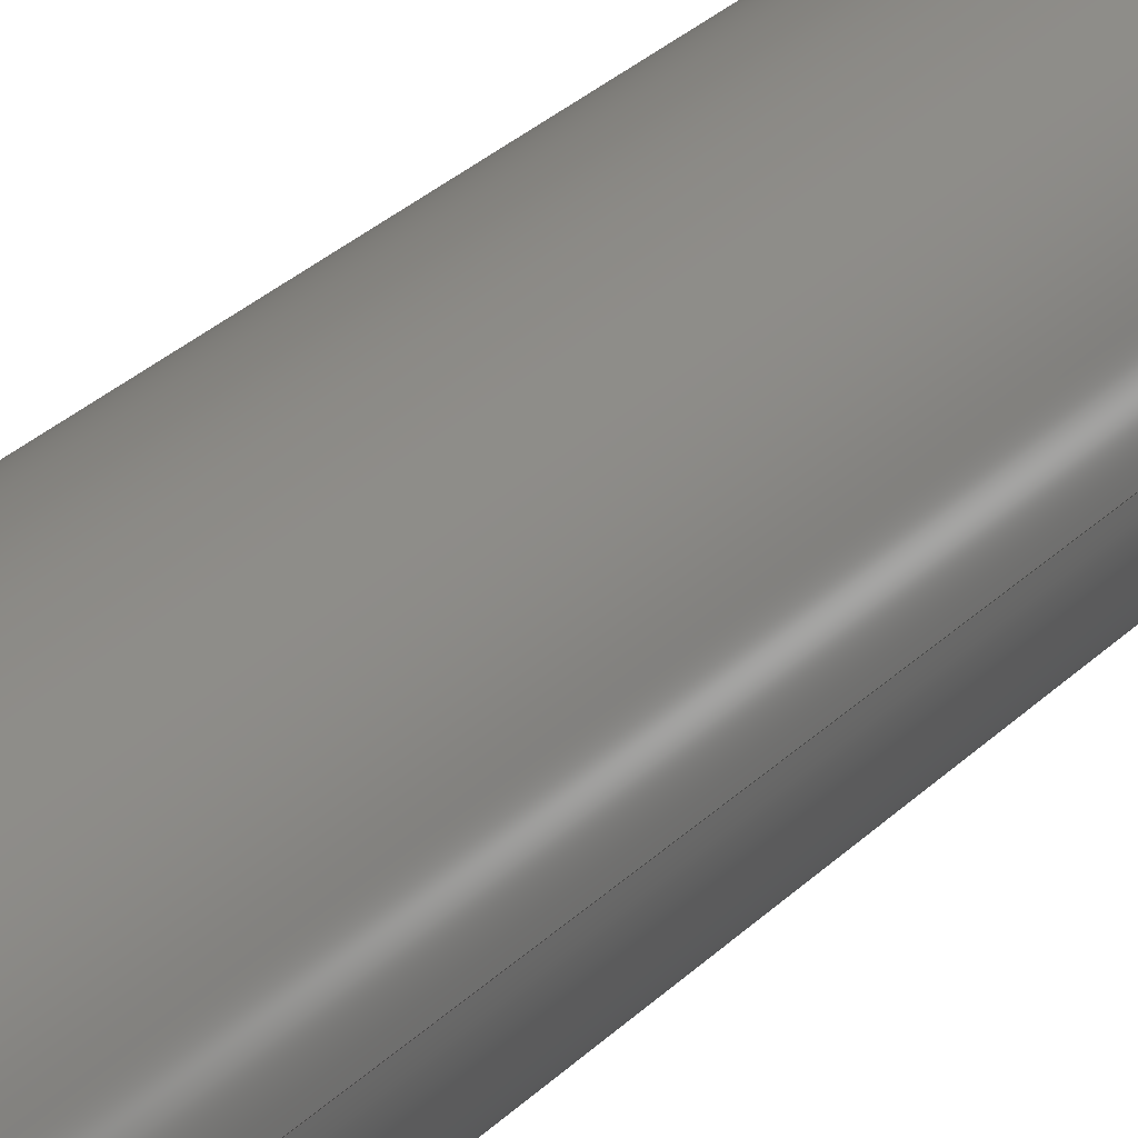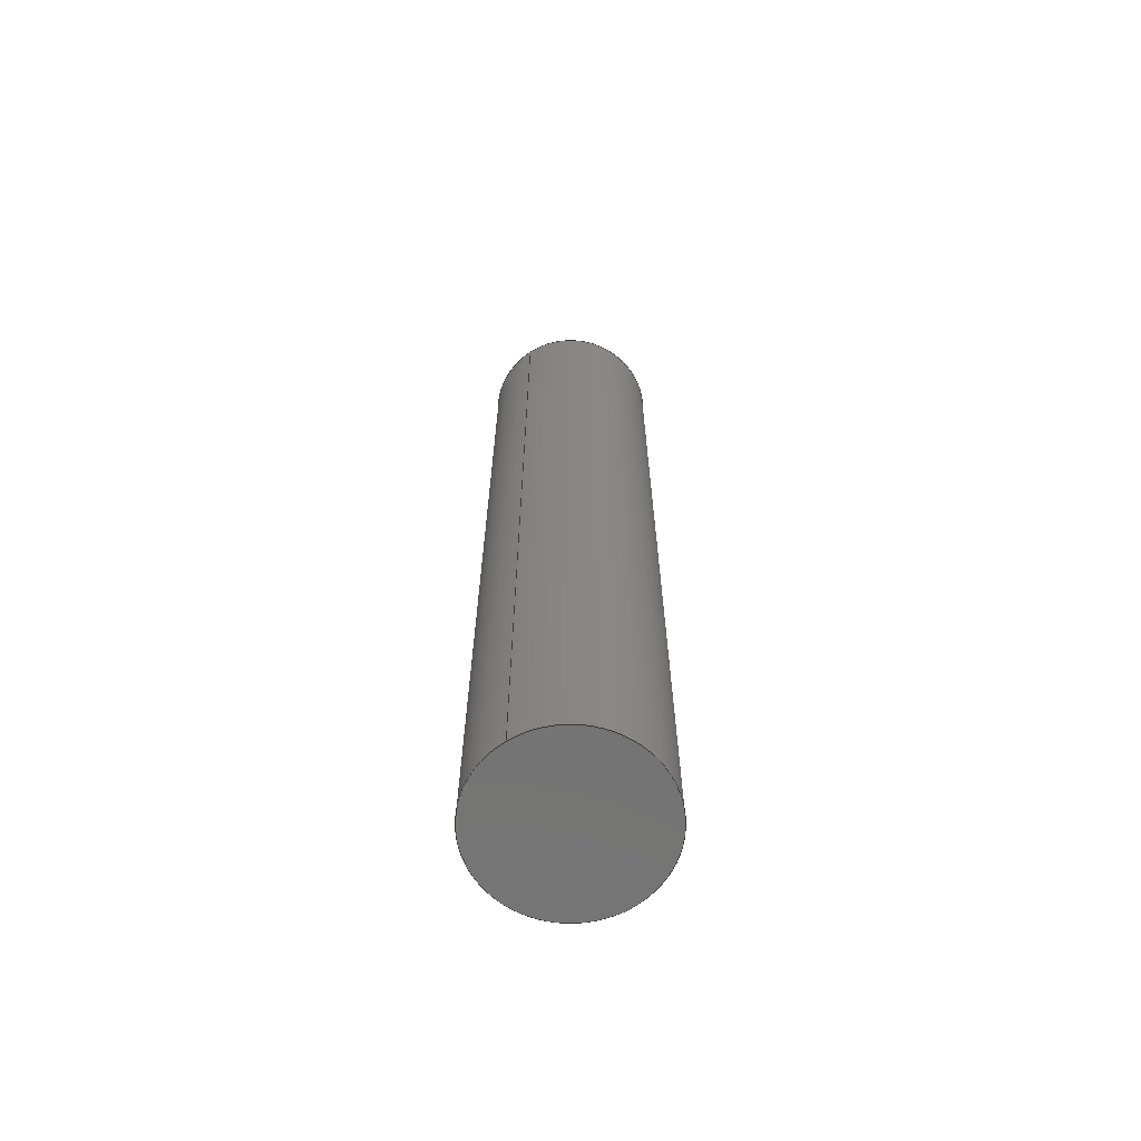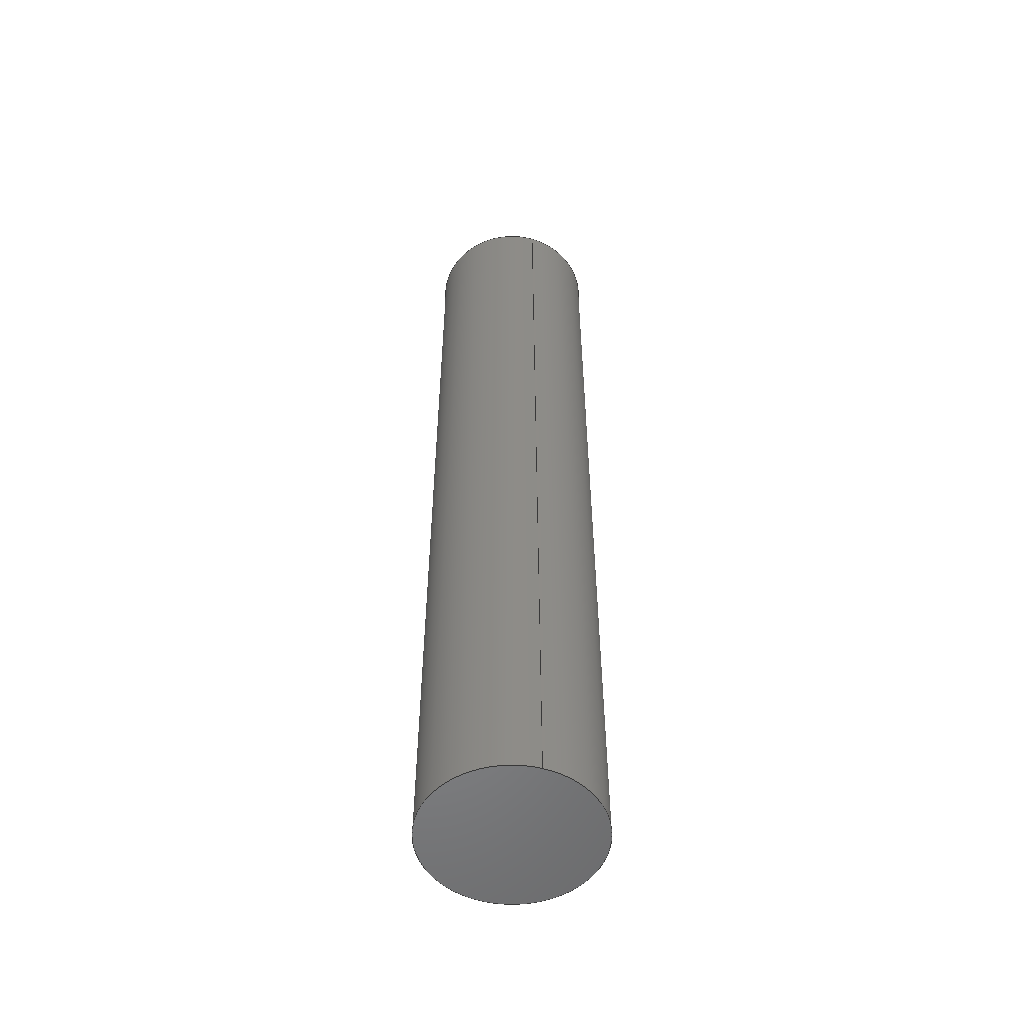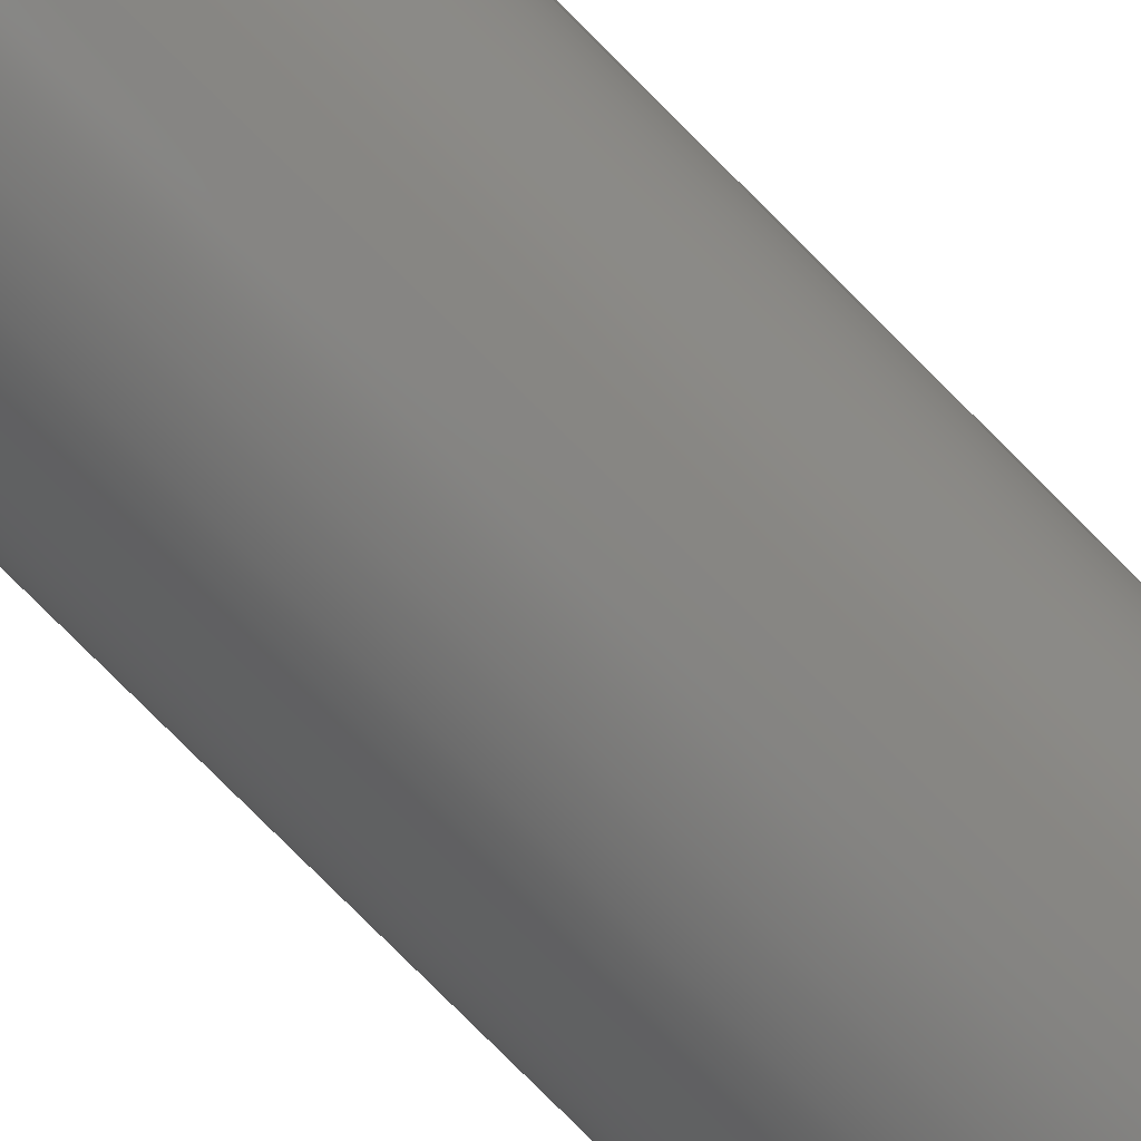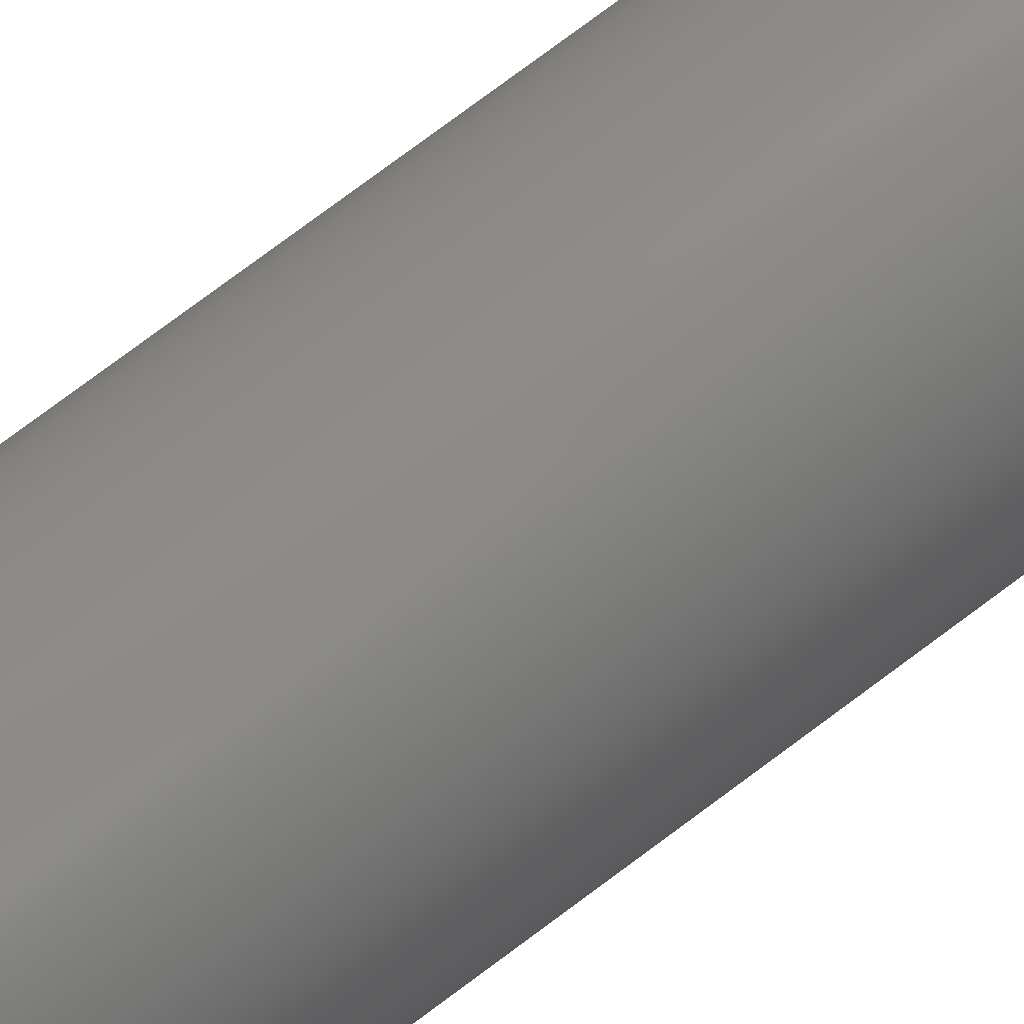
<metadata>
{"format":"step","ext":"step","renderer":"f3d","projection":"perspective","resolution":1024,"background":"white","views":[{"elev":26.5,"azim":-147.4,"up":"+Y"},{"elev":-66.2,"azim":123.1,"up":"+Z"},{"elev":-53.7,"azim":72.9,"up":"+Z"},{"elev":-78.1,"azim":44.9,"up":"+Y"},{"elev":78.0,"azim":53.4,"up":"+Y"}]}
</metadata>
<code>
ISO-10303-21;
DATA;
#1 = DATE_AND_TIME ( #4, #38 ) ;
#2 = AXIS2_PLACEMENT_3D ( 'NONE', #150, #79, #77 ) ;
#3 = ORIENTED_EDGE ( 'NONE', *, *, #94, .F. ) ;
#4 = CALENDAR_DATE ( 2019, 11, 4 ) ;
#5 = DESIGN_CONTEXT ( 'detailed design', #82, 'design' ) ;
#6 = ADVANCED_FACE ( 'NONE', ( #109 ), #149, .F. ) ;
#7 = CARTESIAN_POINT ( 'NONE',  ( 0, 0, 550 ) ) ;
#8 = CARTESIAN_POINT ( 'NONE',  ( 0, 0, 0 ) ) ;
#9 = PERSON_AND_ORGANIZATION_ROLE ( 'design_supplier' ) ;
#10 = APPROVAL_ROLE ( '' ) ;
#11 = FACE_OUTER_BOUND ( 'NONE', #175, .T. ) ;
#12 = VERTEX_POINT ( 'NONE', #147 ) ;
#13 = AXIS2_PLACEMENT_3D ( 'NONE', #7, #47, #142 ) ;
#14 = CALENDAR_DATE ( 2019, 11, 4 ) ;
#15 = APPROVAL_PERSON_ORGANIZATION ( #61, #158, #153 ) ;
#16 = EDGE_LOOP ( 'NONE', ( #84, #57 ) ) ;
#17 = CC_DESIGN_PERSON_AND_ORGANIZATION_ASSIGNMENT ( #100, #37, ( #66 ) ) ;
#18 = DIRECTION ( 'NONE',  ( 0, 0, 1 ) ) ;
#19 = PERSON_AND_ORGANIZATION ( #159, #131 ) ;
#20 = CARTESIAN_POINT ( 'NONE',  ( 0, 0, 0 ) ) ;
#21 =( NAMED_UNIT ( * ) SI_UNIT ( $, .STERADIAN. ) SOLID_ANGLE_UNIT ( ) );
#22 = APPROVAL_ROLE ( '' ) ;
#23 =( LENGTH_UNIT ( ) NAMED_UNIT ( * ) SI_UNIT ( .MILLI., .METRE. ) );
#24 = APPROVAL_PERSON_ORGANIZATION ( #53, #92, #22 ) ;
#25 = DATE_AND_TIME ( #56, #127 ) ;
#26 = AXIS2_PLACEMENT_3D ( 'NONE', #60, #18, #81 ) ;
#27 = FACE_OUTER_BOUND ( 'NONE', #108, .T. ) ;
#28 = AXIS2_PLACEMENT_3D ( 'NONE', #115, #173, #144 ) ;
#29 = PERSON_AND_ORGANIZATION ( #159, #131 ) ;
#30 = ORIENTED_EDGE ( 'NONE', *, *, #41, .F. ) ;
#31 = ORIENTED_EDGE ( 'NONE', *, *, #134, .F. ) ;
#32 = DIRECTION ( 'NONE',  ( 1, 0, 0 ) ) ;
#33 = AXIS2_PLACEMENT_3D ( 'NONE', #20, #99, #168 ) ;
#34 = DIRECTION ( 'NONE',  ( -0, -0, -1 ) ) ;
#35 = MECHANICAL_CONTEXT ( 'NONE', #49, 'mechanical' ) ;
#36 = PLANE ( 'NONE',  #148 ) ;
#37 = PERSON_AND_ORGANIZATION_ROLE ( 'design_owner' ) ;
#38 = LOCAL_TIME ( 13, 56, 42, #89 ) ;
#39 = CC_DESIGN_APPROVAL ( #158, ( #101 ) ) ;
#40 = CIRCLE ( 'NONE', #151, 50 ) ;
#41 = EDGE_CURVE ( 'NONE', #73, #75, #139, .T. ) ;
#42 = UNCERTAINTY_MEASURE_WITH_UNIT (LENGTH_MEASURE( 1e-05 ), #23, 'distance_accuracy_value', 'NONE');
#43 = APPROVAL_DATE_TIME ( #1, #163 ) ;
#44 = APPROVAL_DATE_TIME ( #90, #158 ) ;
#45 = PRODUCT_RELATED_PRODUCT_CATEGORY ( 'detail', '', ( #66 ) ) ;
#46 = ORIENTED_EDGE ( 'NONE', *, *, #41, .T. ) ;
#47 = DIRECTION ( 'NONE',  ( 0, 0, 1 ) ) ;
#48 = CARTESIAN_POINT ( 'NONE',  ( -50, 0, 550 ) ) ;
#49 = APPLICATION_CONTEXT ( 'configuration controlled 3d designs of mechanical parts and assemblies' ) ;
#50 = LOCAL_TIME ( 13, 56, 42, #121 ) ;
#51 = CARTESIAN_POINT ( 'NONE',  ( 0, 0, 550 ) ) ;
#52 = PRODUCT_DEFINITION_SHAPE ( 'NONE', 'NONE',  #101 ) ;
#53 = PERSON_AND_ORGANIZATION ( #159, #131 ) ;
#54 = AXIS2_PLACEMENT_3D ( 'NONE', #105, #62, #169 ) ;
#55 = PERSON_AND_ORGANIZATION ( #159, #131 ) ;
#56 = CALENDAR_DATE ( 2019, 11, 4 ) ;
#57 = ORIENTED_EDGE ( 'NONE', *, *, #162, .F. ) ;
#58 = CC_DESIGN_PERSON_AND_ORGANIZATION_ASSIGNMENT ( #171, #154, ( #101 ) ) ;
#59 = FACE_OUTER_BOUND ( 'NONE', #141, .T. ) ;
#60 = CARTESIAN_POINT ( 'NONE',  ( 0, 0, 550 ) ) ;
#61 = PERSON_AND_ORGANIZATION ( #159, #131 ) ;
#62 = DIRECTION ( 'NONE',  ( -0, -0, -1 ) ) ;
#63 = EDGE_CURVE ( 'NONE', #75, #143, #71, .T. ) ;
#64 = APPLICATION_PROTOCOL_DEFINITION ( 'international standard', 'config_control_design', 1994, #82 ) ;
#65 = APPROVAL_PERSON_ORGANIZATION ( #78, #163, #10 ) ;
#66 = PRODUCT ( 'shaft_Default_sldprt', 'shaft_Default_sldprt', '', ( #35 ) ) ;
#67 = PERSON_AND_ORGANIZATION_ROLE ( 'classification_officer' ) ;
#68 = CC_DESIGN_PERSON_AND_ORGANIZATION_ASSIGNMENT ( #19, #67, ( #165 ) ) ;
#69 = DATE_TIME_ROLE ( 'classification_date' ) ;
#70 = CC_DESIGN_DATE_AND_TIME_ASSIGNMENT ( #111, #170, ( #101 ) ) ;
#71 = LINE ( 'NONE', #166, #91 ) ;
#72 = ADVANCED_BREP_SHAPE_REPRESENTATION ( 'shaft_Default_sldprt', ( #93, #87 ), #74 ) ;
#73 = VERTEX_POINT ( 'NONE', #48 ) ;
#74 =( GEOMETRIC_REPRESENTATION_CONTEXT ( 3 ) GLOBAL_UNCERTAINTY_ASSIGNED_CONTEXT ( ( #42 ) ) GLOBAL_UNIT_ASSIGNED_CONTEXT ( ( #23, #132, #21 ) ) REPRESENTATION_CONTEXT ( 'NONE', 'WORKASPACE' ) );
#75 = VERTEX_POINT ( 'NONE', #152 ) ;
#76 = ADVANCED_FACE ( 'NONE', ( #27 ), #36, .T. ) ;
#77 = DIRECTION ( 'NONE',  ( 1, 0, -0 ) ) ;
#78 = PERSON_AND_ORGANIZATION ( #159, #131 ) ;
#79 = DIRECTION ( 'NONE',  ( 0, 0, 1 ) ) ;
#80 = PRODUCT_DEFINITION_FORMATION_WITH_SPECIFIED_SOURCE ( 'ANY', '', #66, .NOT_KNOWN. ) ;
#81 = DIRECTION ( 'NONE',  ( 1, 0, 0 ) ) ;
#82 = APPLICATION_CONTEXT ( 'configuration controlled 3d designs of mechanical parts and assemblies' ) ;
#83 = VECTOR ( 'NONE', #34, 1000 ) ;
#84 = ORIENTED_EDGE ( 'NONE', *, *, #126, .F. ) ;
#85 = APPROVAL_STATUS ( 'not_yet_approved' ) ;
#86 = CARTESIAN_POINT ( 'NONE',  ( 0, 0, 0 ) ) ;
#87 = AXIS2_PLACEMENT_3D ( 'NONE', #8, #98, #32 ) ;
#88 = DATE_AND_TIME ( #112, #135 ) ;
#89 = COORDINATED_UNIVERSAL_TIME_OFFSET ( 5, 0, .BEHIND. ) ;
#90 = DATE_AND_TIME ( #117, #50 ) ;
#91 = VECTOR ( 'NONE', #113, 1000 ) ;
#92 = APPROVAL ( #85, 'UNSPECIFIED' ) ;
#93 = MANIFOLD_SOLID_BREP ( 'Boss-Extrude1', #172 ) ;
#94 = EDGE_CURVE ( 'NONE', #73, #12, #96, .T. ) ;
#95 = APPROVAL_STATUS ( 'not_yet_approved' ) ;
#96 = LINE ( 'NONE', #116, #83 ) ;
#97 = DIRECTION ( 'NONE',  ( 1, 0, 0 ) ) ;
#98 = DIRECTION ( 'NONE',  ( 0, 0, 1 ) ) ;
#99 = DIRECTION ( 'NONE',  ( 0, 0, 1 ) ) ;
#100 = PERSON_AND_ORGANIZATION ( #159, #131 ) ;
#101 = PRODUCT_DEFINITION ( 'UNKNOWN', '', #80, #5 ) ;
#102 = APPROVAL_DATE_TIME ( #25, #92 ) ;
#103 = PERSON_AND_ORGANIZATION_ROLE ( 'creator' ) ;
#104 = DIRECTION ( 'NONE',  ( 0, 0, 1 ) ) ;
#105 = CARTESIAN_POINT ( 'NONE',  ( 0, 0, 550 ) ) ;
#106 = COORDINATED_UNIVERSAL_TIME_OFFSET ( 5, 0, .BEHIND. ) ;
#107 = SECURITY_CLASSIFICATION_LEVEL ( 'unclassified' ) ;
#108 = EDGE_LOOP ( 'NONE', ( #46, #114 ) ) ;
#109 = FACE_OUTER_BOUND ( 'NONE', #16, .T. ) ;
#110 = APPROVAL_STATUS ( 'not_yet_approved' ) ;
#111 = DATE_AND_TIME ( #14, #156 ) ;
#112 = CALENDAR_DATE ( 2019, 11, 4 ) ;
#113 = DIRECTION ( 'NONE',  ( -0, -0, -1 ) ) ;
#114 = ORIENTED_EDGE ( 'NONE', *, *, #134, .T. ) ;
#115 = CARTESIAN_POINT ( 'NONE',  ( 0, 0, 550 ) ) ;
#116 = CARTESIAN_POINT ( 'NONE',  ( -50, 0, 550 ) ) ;
#117 = CALENDAR_DATE ( 2019, 11, 4 ) ;
#118 = APPLICATION_PROTOCOL_DEFINITION ( 'international standard', 'config_control_design', 1994, #49 ) ;
#119 = DIRECTION ( 'NONE',  ( 1, 0, -0 ) ) ;
#120 = CC_DESIGN_APPROVAL ( #92, ( #80 ) ) ;
#121 = COORDINATED_UNIVERSAL_TIME_OFFSET ( 5, 0, .BEHIND. ) ;
#122 = CC_DESIGN_PERSON_AND_ORGANIZATION_ASSIGNMENT ( #29, #9, ( #80 ) ) ;
#123 = CIRCLE ( 'NONE', #33, 50 ) ;
#124 = ORIENTED_EDGE ( 'NONE', *, *, #126, .T. ) ;
#125 = SHAPE_DEFINITION_REPRESENTATION ( #52, #72 ) ;
#126 = EDGE_CURVE ( 'NONE', #12, #143, #40, .T. ) ;
#127 = LOCAL_TIME ( 13, 56, 42, #160 ) ;
#128 = CC_DESIGN_SECURITY_CLASSIFICATION ( #165, ( #80 ) ) ;
#129 = CC_DESIGN_PERSON_AND_ORGANIZATION_ASSIGNMENT ( #55, #103, ( #80 ) ) ;
#130 = DIRECTION ( 'NONE',  ( 0, 0, 1 ) ) ;
#131 = ORGANIZATION ( 'UNSPECIFIED', 'UNSPECIFIED', '' ) ;
#132 =( NAMED_UNIT ( * ) PLANE_ANGLE_UNIT ( ) SI_UNIT ( $, .RADIAN. ) );
#133 = CYLINDRICAL_SURFACE ( 'NONE', #28, 50 ) ;
#134 = EDGE_CURVE ( 'NONE', #75, #73, #136, .T. ) ;
#135 = LOCAL_TIME ( 13, 56, 42, #106 ) ;
#136 = CIRCLE ( 'NONE', #26, 50 ) ;
#137 = ORIENTED_EDGE ( 'NONE', *, *, #162, .T. ) ;
#138 = ADVANCED_FACE ( 'NONE', ( #59 ), #133, .T. ) ;
#139 = CIRCLE ( 'NONE', #13, 50 ) ;
#140 = ORIENTED_EDGE ( 'NONE', *, *, #94, .T. ) ;
#141 = EDGE_LOOP ( 'NONE', ( #31, #157, #137, #3 ) ) ;
#142 = DIRECTION ( 'NONE',  ( 1, 0, 0 ) ) ;
#143 = VERTEX_POINT ( 'NONE', #155 ) ;
#144 = DIRECTION ( 'NONE',  ( -1, 0, 0 ) ) ;
#145 = ORIENTED_EDGE ( 'NONE', *, *, #63, .F. ) ;
#146 = CYLINDRICAL_SURFACE ( 'NONE', #54, 50 ) ;
#147 = CARTESIAN_POINT ( 'NONE',  ( -50, 0, 0 ) ) ;
#148 = AXIS2_PLACEMENT_3D ( 'NONE', #51, #104, #119 ) ;
#149 = PLANE ( 'NONE',  #2 ) ;
#150 = CARTESIAN_POINT ( 'NONE',  ( 0, 0, 0 ) ) ;
#151 = AXIS2_PLACEMENT_3D ( 'NONE', #86, #130, #97 ) ;
#152 = CARTESIAN_POINT ( 'NONE',  ( 50, 6.123e-15, 550 ) ) ;
#153 = APPROVAL_ROLE ( '' ) ;
#154 = PERSON_AND_ORGANIZATION_ROLE ( 'creator' ) ;
#155 = CARTESIAN_POINT ( 'NONE',  ( 50, 6.123e-15, 0 ) ) ;
#156 = LOCAL_TIME ( 13, 56, 42, #164 ) ;
#157 = ORIENTED_EDGE ( 'NONE', *, *, #63, .T. ) ;
#158 = APPROVAL ( #95, 'UNSPECIFIED' ) ;
#159 = PERSON ( 'UNSPECIFIED', 'UNSPECIFIED', 'UNSPECIFIED', ('UNSPECIFIED'), ('UNSPECIFIED'), ('UNSPECIFIED') ) ;
#160 = COORDINATED_UNIVERSAL_TIME_OFFSET ( 5, 0, .BEHIND. ) ;
#161 = CC_DESIGN_DATE_AND_TIME_ASSIGNMENT ( #88, #69, ( #165 ) ) ;
#162 = EDGE_CURVE ( 'NONE', #143, #12, #123, .T. ) ;
#163 = APPROVAL ( #110, 'UNSPECIFIED' ) ;
#164 = COORDINATED_UNIVERSAL_TIME_OFFSET ( 5, 0, .BEHIND. ) ;
#165 = SECURITY_CLASSIFICATION ( '', '', #107 ) ;
#166 = CARTESIAN_POINT ( 'NONE',  ( 50, 6.123e-15, 550 ) ) ;
#167 = ADVANCED_FACE ( 'NONE', ( #11 ), #146, .T. ) ;
#168 = DIRECTION ( 'NONE',  ( 1, 0, 0 ) ) ;
#169 = DIRECTION ( 'NONE',  ( -1, 0, 0 ) ) ;
#170 = DATE_TIME_ROLE ( 'creation_date' ) ;
#171 = PERSON_AND_ORGANIZATION ( #159, #131 ) ;
#172 = CLOSED_SHELL ( 'NONE', ( #138, #167, #76, #6 ) ) ;
#173 = DIRECTION ( 'NONE',  ( -0, -0, -1 ) ) ;
#174 = CC_DESIGN_APPROVAL ( #163, ( #165 ) ) ;
#175 = EDGE_LOOP ( 'NONE', ( #145, #30, #140, #124 ) ) ;
ENDSEC;
END-ISO-10303-21;

</code>
